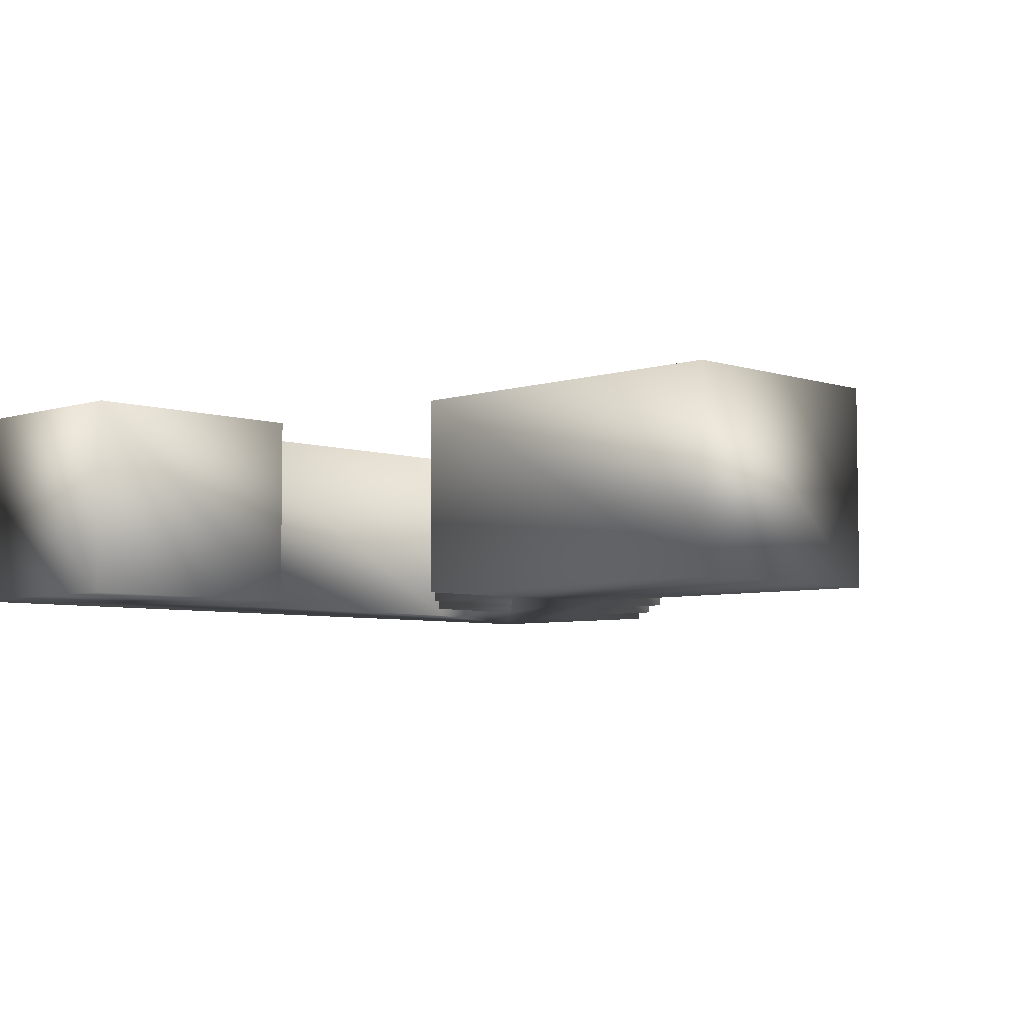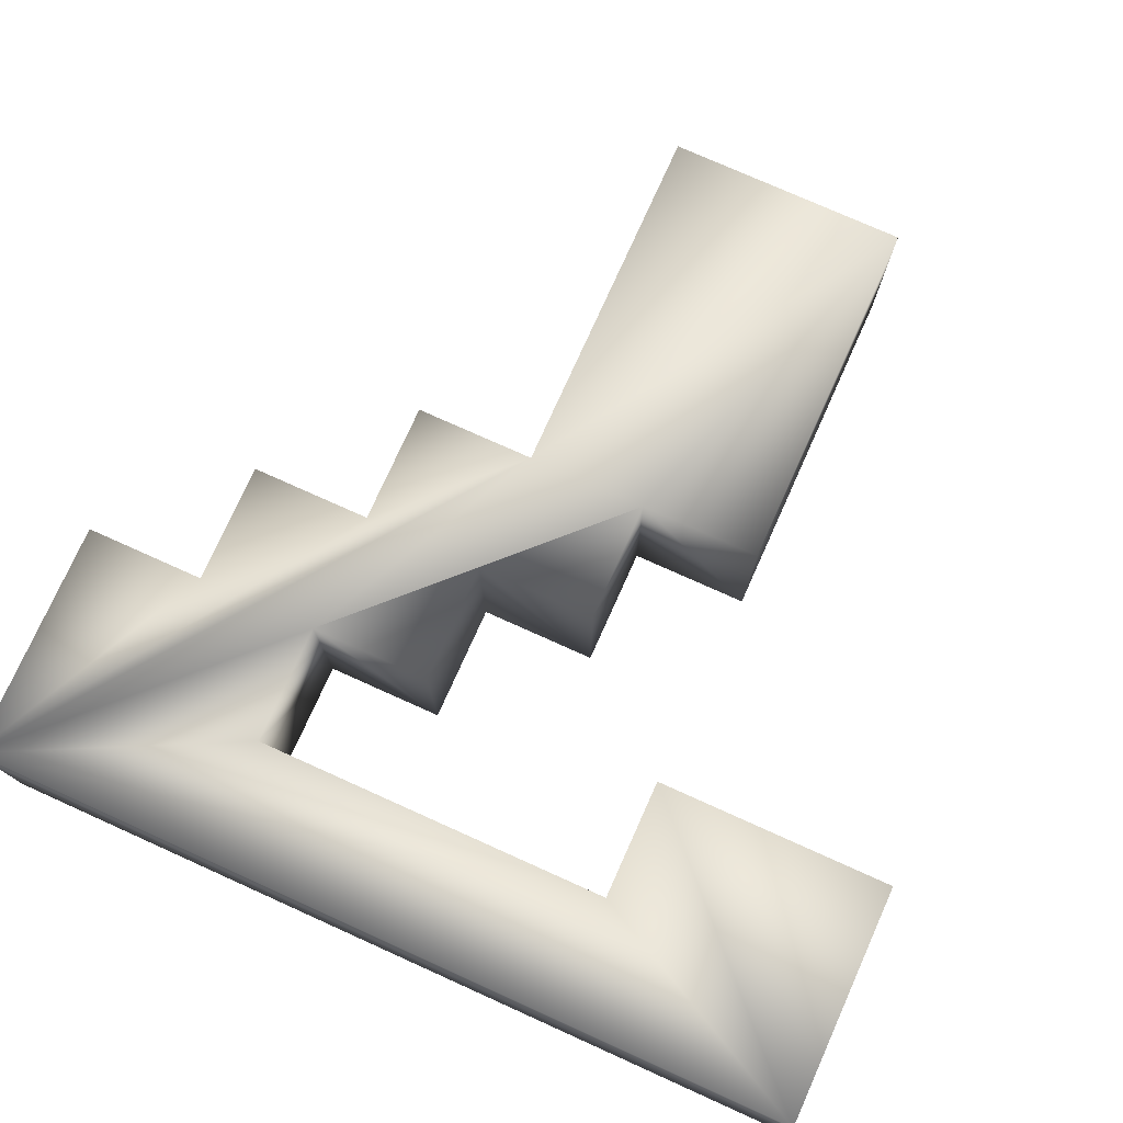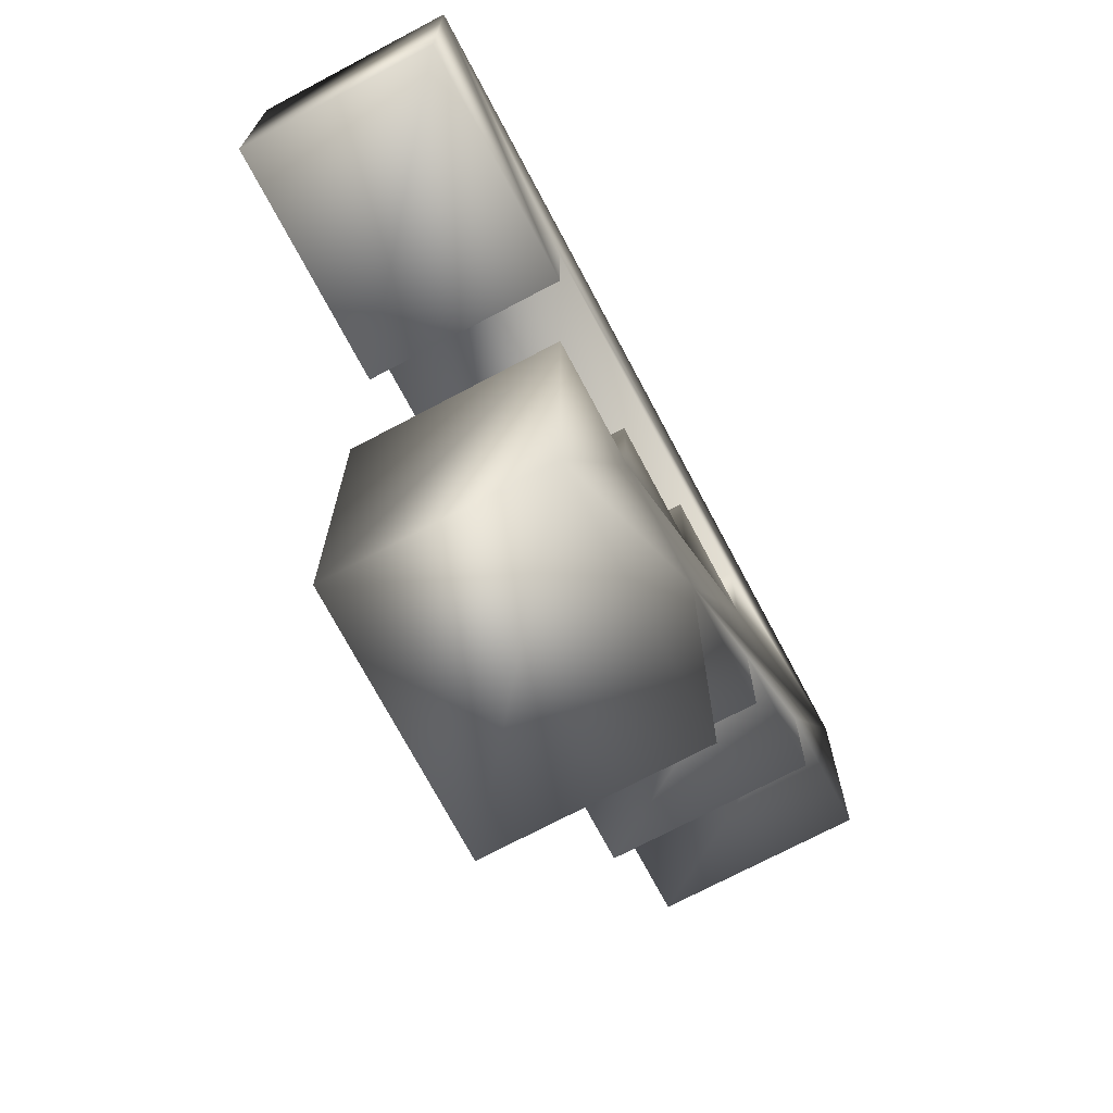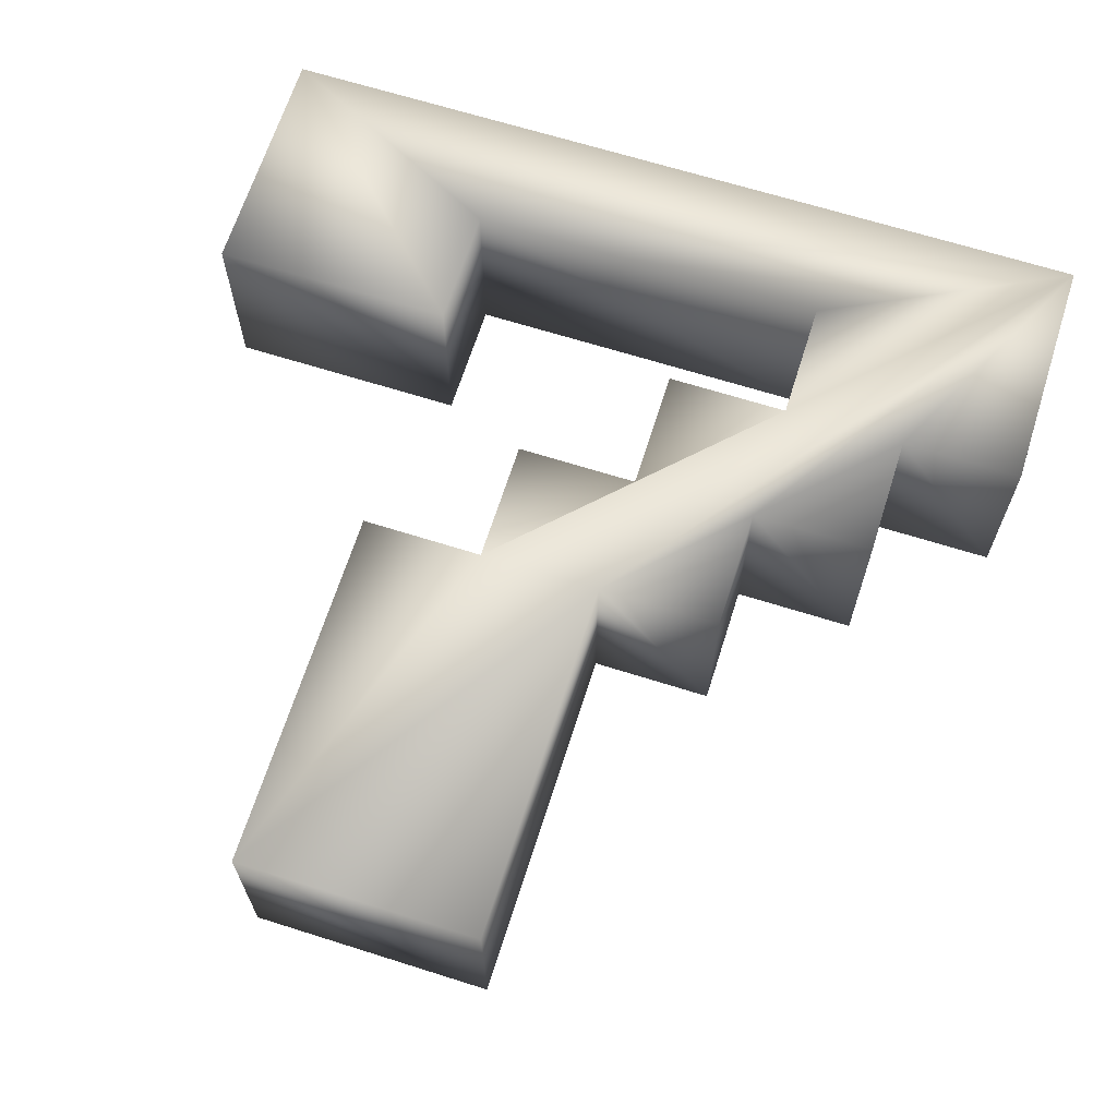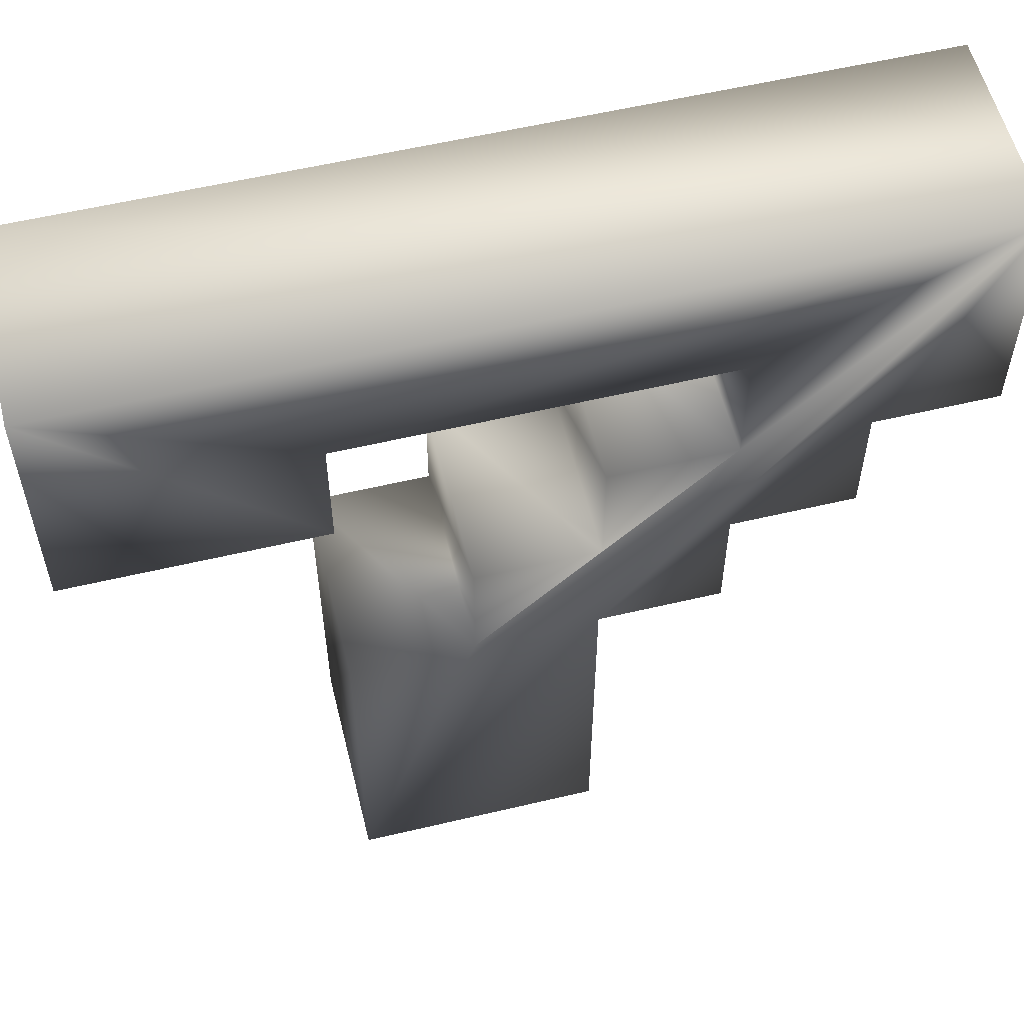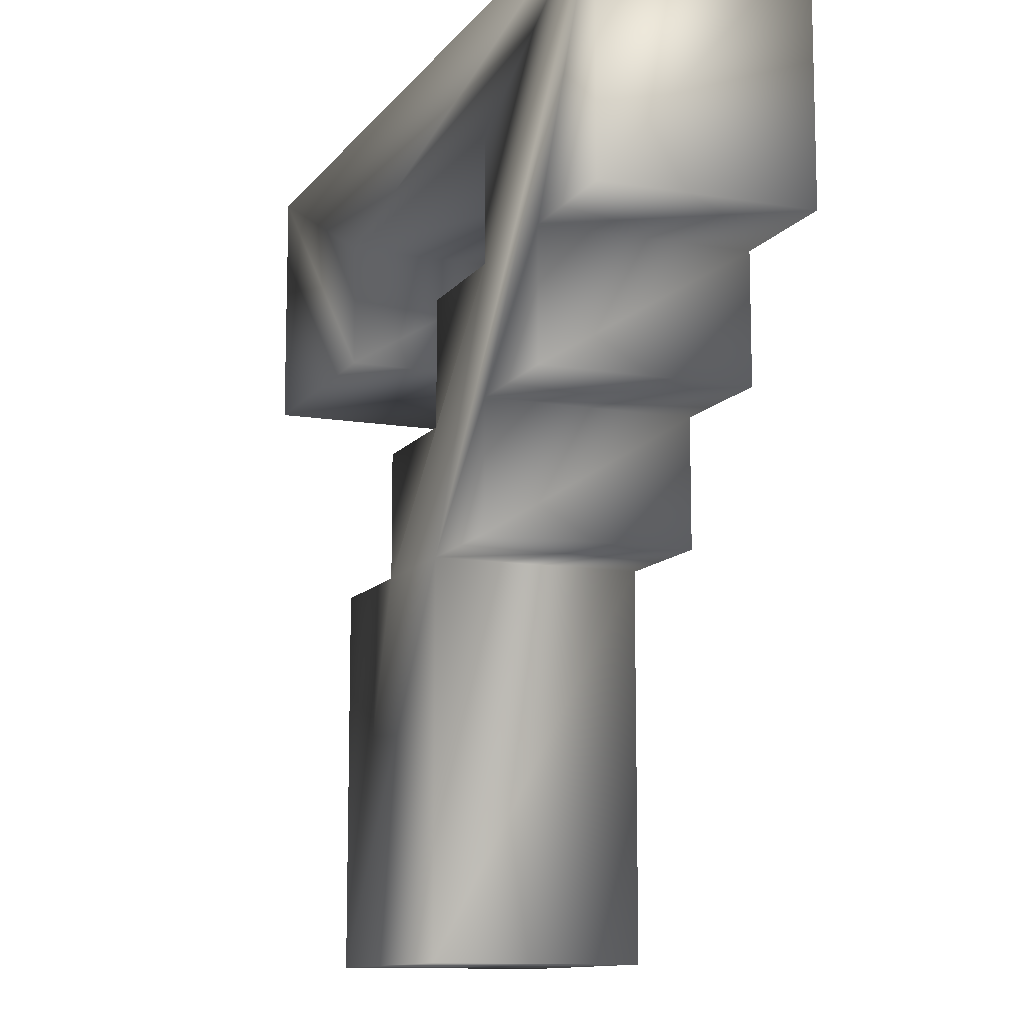
<metadata>
{"format":"obj","ext":"obj","renderer":"f3d","projection":"perspective","resolution":1024,"background":"white","views":[{"elev":-5.5,"azim":-45.5,"up":"+Z"},{"elev":76.1,"azim":-155.8,"up":"+Z"},{"elev":-72.3,"azim":-62.1,"up":"+Y"},{"elev":66.3,"azim":17.6,"up":"+Z"},{"elev":56.9,"azim":-13.9,"up":"+Y"},{"elev":-11.5,"azim":67.9,"up":"+Y"}]}
</metadata>
<code>
o
v 6.055 36.4 -20
v 6.055 0 -20
v -18.24 0 -20
v 18.23 48.58 -20
v 18.23 36.4 -20
v 6.055 36.4 -20
v 30.42 60.76 -20
v 30.42 48.58 -20
v 18.23 48.58 -20
v 42.53 85.05 -20
v 42.53 60.76 -20
v 30.42 60.76 -20
v -18.24 60.76 -20
v -42.53 60.76 -20
v -42.53 85.05 -20
v 6.055 48.58 -20
v 6.055 60.76 -20
v 18.23 60.76 -20
v -6.055 36.4 -20
v -6.055 48.58 -20
v 6.055 48.58 -20
v -18.24 0 -20
v -18.24 36.4 -20
v -6.055 36.4 -20
v 42.53 85.05 -20
v 30.42 60.76 -20
v 18.23 48.58 -20
v -18.24 72.87 -20
v -18.24 60.76 -20
v -42.53 85.05 -20
v -6.055 36.4 -20
v 6.055 48.58 -20
v 18.23 60.76 -20
v 6.055 36.4 -20
v -18.24 0 -20
v -6.055 36.4 -20
v 42.53 85.05 -20
v 18.23 48.58 -20
v 6.055 36.4 -20
v -18.24 72.87 -20
v -42.53 85.05 -20
v 42.53 85.05 -20
v 6.055 36.4 -20
v -6.055 36.4 -20
v 18.23 60.76 -20
v 18.23 72.87 -20
v -18.24 72.87 -20
v 42.53 85.05 -20
v 42.53 85.05 -20
v 6.055 36.4 -20
v 18.23 60.76 -20
v 18.23 60.76 -20
v 18.23 72.87 -20
v 42.53 85.05 -20
v -18.24 0 7.105e-15
v 6.055 0 1.066e-14
v 6.055 36.4 1.066e-14
v 6.055 36.4 1.066e-14
v 18.23 36.4 1.421e-14
v 18.23 48.58 1.421e-14
v 18.23 48.58 1.421e-14
v 30.42 48.58 1.776e-14
v 30.42 60.76 1.776e-14
v 30.42 60.76 1.776e-14
v 42.53 60.76 2.132e-14
v 42.53 85.05 2.132e-14
v -42.53 85.05 0
v -42.53 60.76 0
v -18.24 60.76 7.105e-15
v 18.23 60.76 1.421e-14
v 6.055 60.76 1.066e-14
v 6.055 48.58 1.066e-14
v 6.055 48.58 1.066e-14
v -6.055 48.58 1.066e-14
v -6.055 36.4 1.066e-14
v -6.055 36.4 1.066e-14
v -18.24 36.4 7.105e-15
v -18.24 0 7.105e-15
v 18.23 48.58 1.421e-14
v 30.42 60.76 1.776e-14
v 42.53 85.05 2.132e-14
v -42.53 85.05 0
v -18.24 60.76 7.105e-15
v -18.24 72.87 7.105e-15
v 18.23 60.76 1.421e-14
v 6.055 48.58 1.066e-14
v -6.055 36.4 1.066e-14
v -6.055 36.4 1.066e-14
v -18.24 0 7.105e-15
v 6.055 36.4 1.066e-14
v 6.055 36.4 1.066e-14
v 18.23 48.58 1.421e-14
v 42.53 85.05 2.132e-14
v 42.53 85.05 2.132e-14
v -42.53 85.05 0
v -18.24 72.87 7.105e-15
v 18.23 60.76 1.421e-14
v -6.055 36.4 1.066e-14
v 6.055 36.4 1.066e-14
v 42.53 85.05 2.132e-14
v -18.24 72.87 7.105e-15
v 18.23 72.87 1.421e-14
v 18.23 60.76 1.421e-14
v 6.055 36.4 1.066e-14
v 42.53 85.05 2.132e-14
v 42.53 85.05 2.132e-14
v 18.23 72.87 1.421e-14
v 18.23 60.76 1.421e-14
v 6.055 0 -20
v 6.055 36.4 -20
v 6.055 0 1.066e-14
v 6.055 36.4 -20
v 6.055 36.4 1.066e-14
v 6.055 0 1.066e-14
v 6.055 36.4 -20
v 18.23 36.4 -20
v 6.055 36.4 1.066e-14
v 18.23 36.4 -20
v 18.23 36.4 1.421e-14
v 6.055 36.4 1.066e-14
v 18.23 36.4 -20
v 18.23 48.58 -20
v 18.23 36.4 1.421e-14
v 18.23 48.58 -20
v 18.23 48.58 1.421e-14
v 18.23 36.4 1.421e-14
v 18.23 48.58 -20
v 30.42 48.58 -20
v 18.23 48.58 1.421e-14
v 30.42 48.58 -20
v 30.42 48.58 1.776e-14
v 18.23 48.58 1.421e-14
v 30.42 48.58 -20
v 30.42 60.76 -20
v 30.42 48.58 1.776e-14
v 30.42 60.76 -20
v 30.42 60.76 1.776e-14
v 30.42 48.58 1.776e-14
v 30.42 60.76 -20
v 42.53 60.76 -20
v 30.42 60.76 1.776e-14
v 42.53 60.76 -20
v 42.53 60.76 2.132e-14
v 30.42 60.76 1.776e-14
v 42.53 60.76 -20
v 42.53 85.05 -20
v 42.53 60.76 2.132e-14
v 42.53 85.05 -20
v 42.53 85.05 2.132e-14
v 42.53 60.76 2.132e-14
v 42.53 85.05 -20
v -42.53 85.05 -20
v 42.53 85.05 2.132e-14
v -42.53 85.05 -20
v -42.53 85.05 0
v 42.53 85.05 2.132e-14
v -42.53 85.05 -20
v -42.53 60.76 -20
v -42.53 85.05 0
v -42.53 60.76 -20
v -42.53 60.76 0
v -42.53 85.05 0
v -42.53 60.76 -20
v -18.24 60.76 -20
v -42.53 60.76 0
v -18.24 60.76 -20
v -18.24 60.76 7.105e-15
v -42.53 60.76 0
v -18.24 60.76 -20
v -18.24 72.87 -20
v -18.24 60.76 7.105e-15
v -18.24 72.87 -20
v -18.24 72.87 7.105e-15
v -18.24 60.76 7.105e-15
v -18.24 72.87 -20
v 18.23 72.87 -20
v -18.24 72.87 7.105e-15
v 18.23 72.87 -20
v 18.23 72.87 1.421e-14
v -18.24 72.87 7.105e-15
v 18.23 72.87 -20
v 18.23 60.76 -20
v 18.23 72.87 1.421e-14
v 18.23 60.76 -20
v 18.23 60.76 1.421e-14
v 18.23 72.87 1.421e-14
v 18.23 60.76 -20
v 6.055 60.76 -20
v 18.23 60.76 1.421e-14
v 6.055 60.76 -20
v 6.055 60.76 1.066e-14
v 18.23 60.76 1.421e-14
v 6.055 60.76 -20
v 6.055 48.58 -20
v 6.055 60.76 1.066e-14
v 6.055 48.58 -20
v 6.055 48.58 1.066e-14
v 6.055 60.76 1.066e-14
v 6.055 48.58 -20
v -6.055 48.58 -20
v 6.055 48.58 1.066e-14
v -6.055 48.58 -20
v -6.055 48.58 1.066e-14
v 6.055 48.58 1.066e-14
v -6.055 48.58 -20
v -6.055 36.4 -20
v -6.055 48.58 1.066e-14
v -6.055 36.4 -20
v -6.055 36.4 1.066e-14
v -6.055 48.58 1.066e-14
v -6.055 36.4 -20
v -18.24 36.4 -20
v -6.055 36.4 1.066e-14
v -18.24 36.4 -20
v -18.24 36.4 7.105e-15
v -6.055 36.4 1.066e-14
v -18.24 36.4 -20
v -18.24 0 -20
v -18.24 36.4 7.105e-15
v -18.24 0 -20
v -18.24 0 7.105e-15
v -18.24 36.4 7.105e-15
v -18.24 0 -20
v 6.055 0 -20
v -18.24 0 7.105e-15
v 6.055 0 -20
v 6.055 0 1.066e-14
v -18.24 0 7.105e-15
f 1 2 3
f 4 5 6
f 7 8 9
f 10 11 12
f 13 14 15
f 16 17 18
f 19 20 21
f 22 23 24
f 25 26 27
f 28 29 30
f 31 32 33
f 34 35 36
f 37 38 39
f 40 41 42
f 43 44 45
f 46 47 48
f 49 50 51
f 52 53 54
f 55 56 57
f 58 59 60
f 61 62 63
f 64 65 66
f 67 68 69
f 70 71 72
f 73 74 75
f 76 77 78
f 79 80 81
f 82 83 84
f 85 86 87
f 88 89 90
f 91 92 93
f 94 95 96
f 97 98 99
f 100 101 102
f 103 104 105
f 106 107 108
f 109 110 111
f 112 113 114
f 115 116 117
f 118 119 120
f 121 122 123
f 124 125 126
f 127 128 129
f 130 131 132
f 133 134 135
f 136 137 138
f 139 140 141
f 142 143 144
f 145 146 147
f 148 149 150
f 151 152 153
f 154 155 156
f 157 158 159
f 160 161 162
f 163 164 165
f 166 167 168
f 169 170 171
f 172 173 174
f 175 176 177
f 178 179 180
f 181 182 183
f 184 185 186
f 187 188 189
f 190 191 192
f 193 194 195
f 196 197 198
f 199 200 201
f 202 203 204
f 205 206 207
f 208 209 210
f 211 212 213
f 214 215 216
f 217 218 219
f 220 221 222
f 223 224 225
f 226 227 228

</code>
